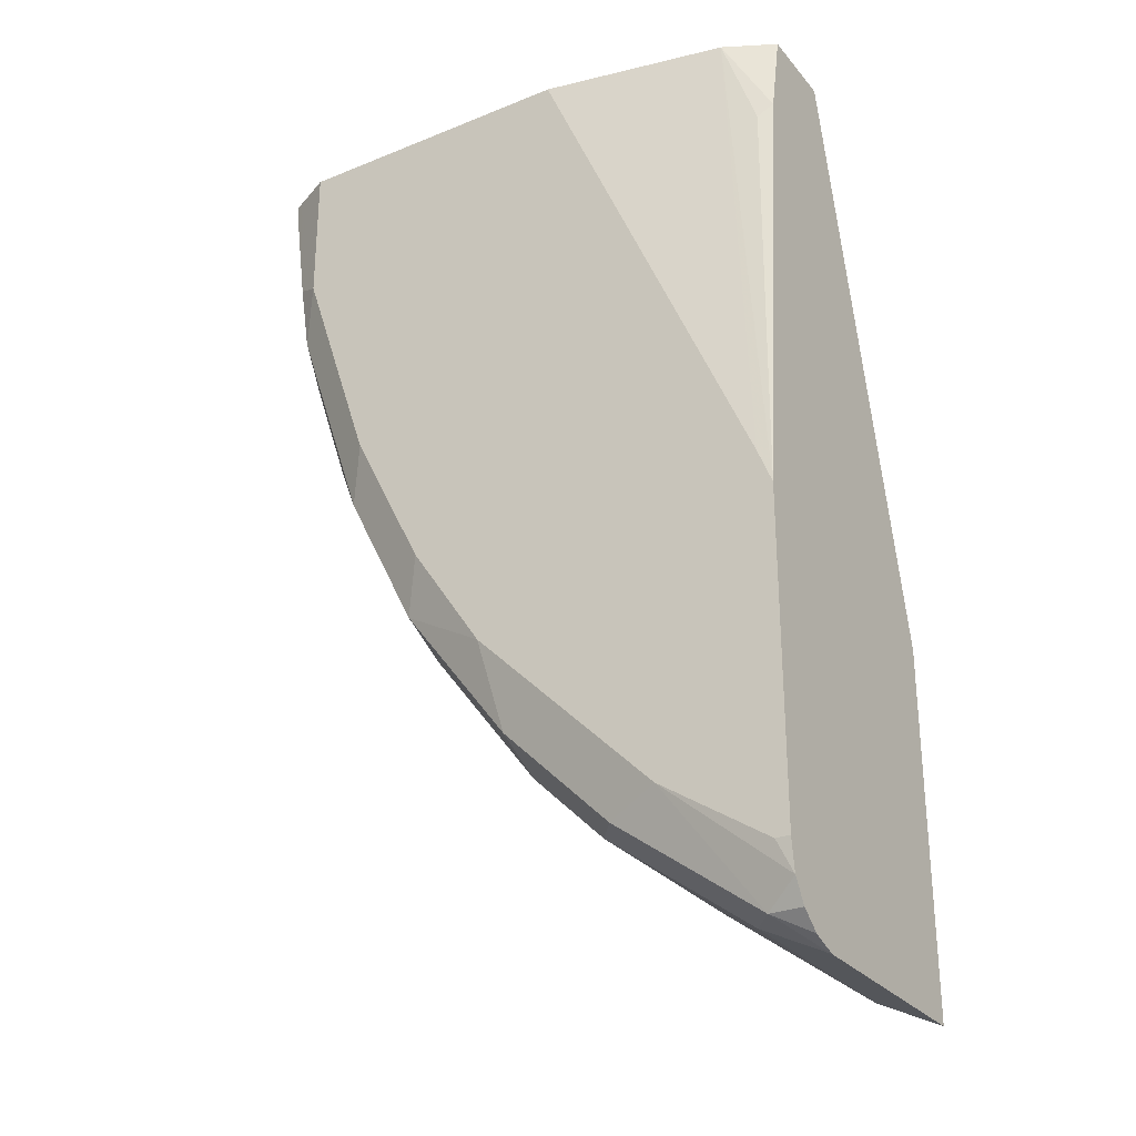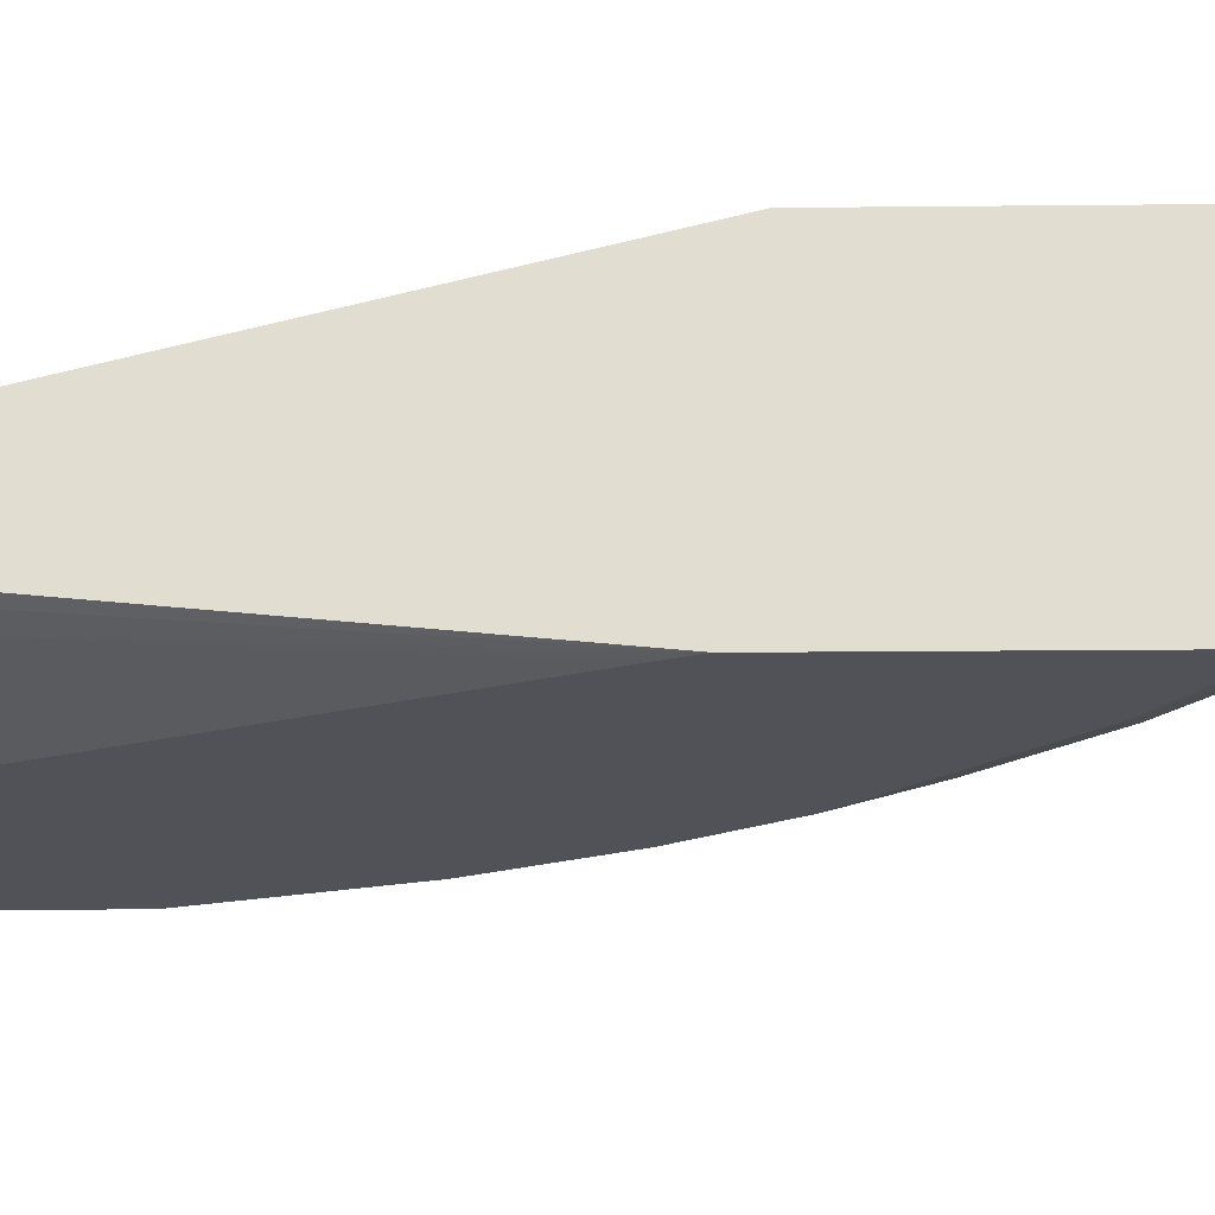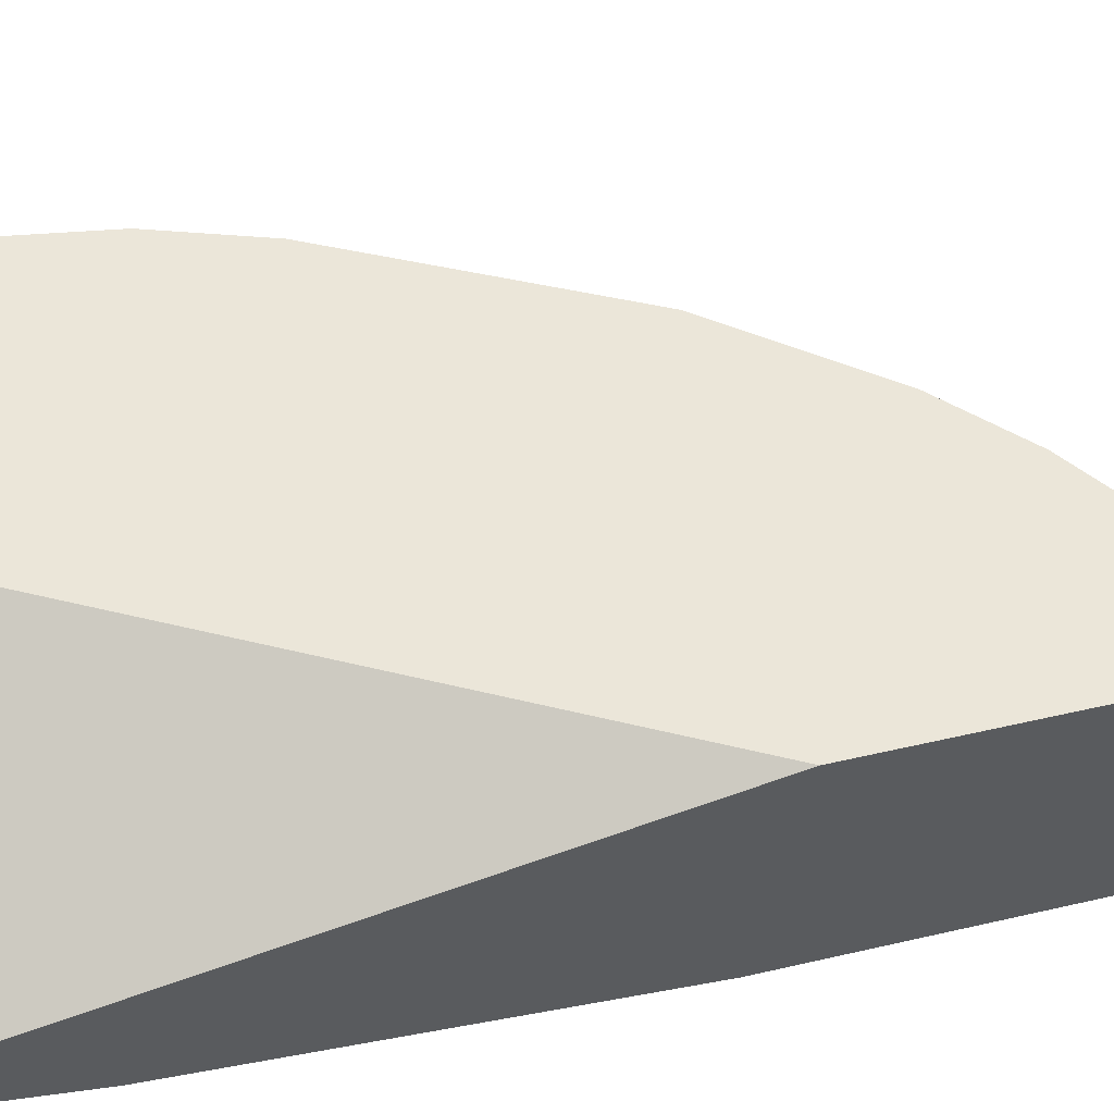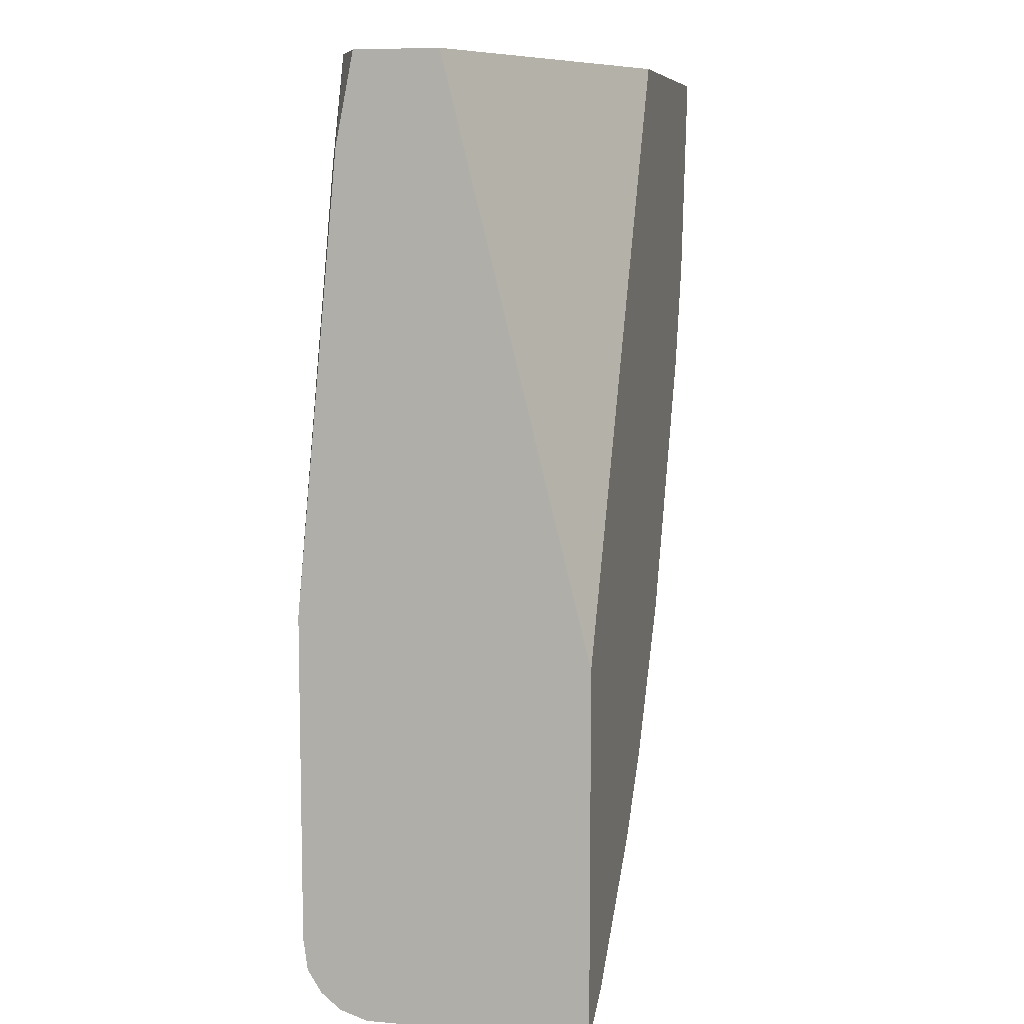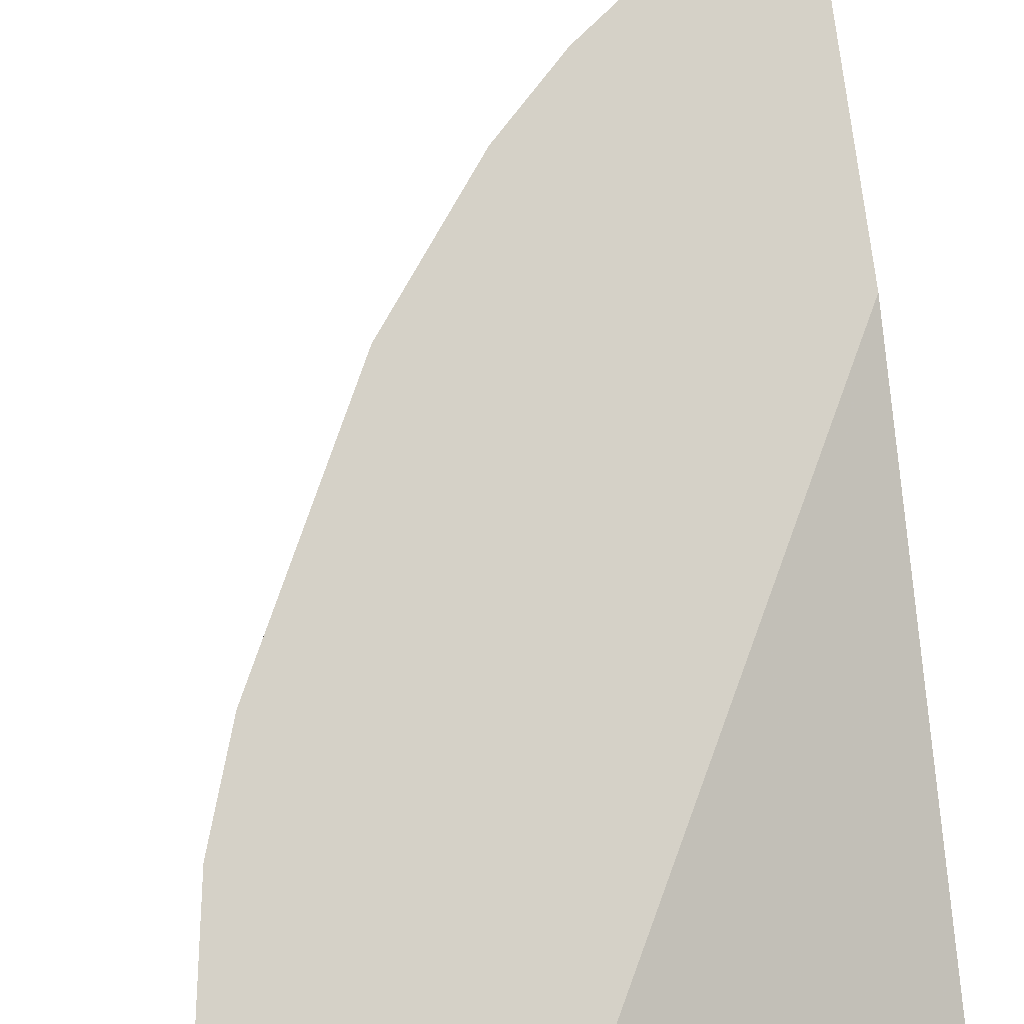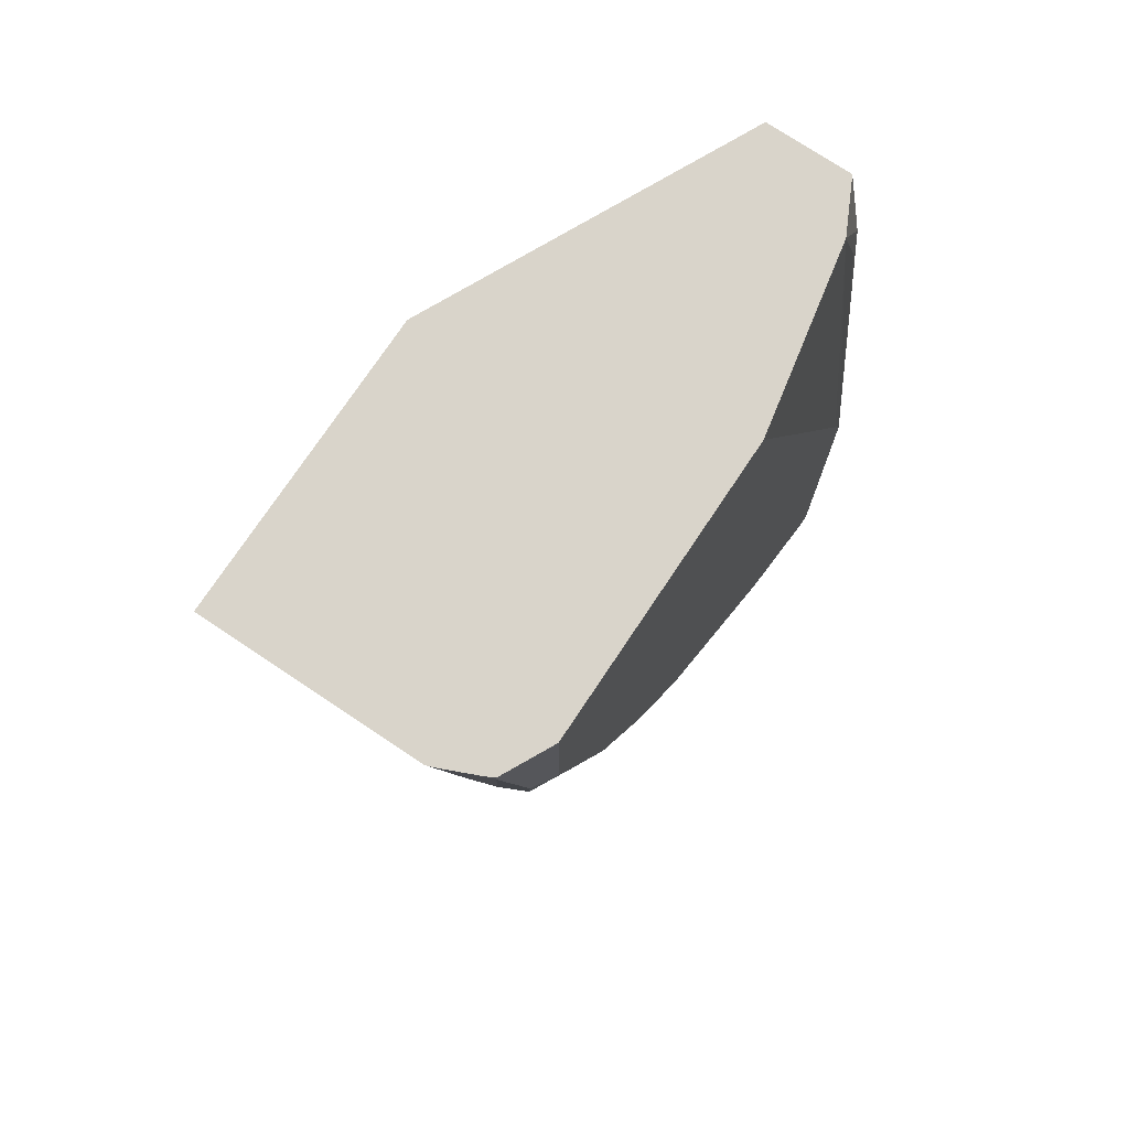
<metadata>
{"format":"obj","ext":"obj","renderer":"f3d","projection":"perspective","resolution":1024,"background":"white","views":[{"elev":-28.6,"azim":31.4,"up":"+Z"},{"elev":-21.5,"azim":91.0,"up":"+Y"},{"elev":55.7,"azim":76.5,"up":"+Y"},{"elev":8.1,"azim":103.0,"up":"+Z"},{"elev":78.8,"azim":-7.4,"up":"+Y"},{"elev":74.8,"azim":-56.3,"up":"+Z"}]}
</metadata>
<code>
v -0.2916 -0.5093 0.191
v -0.4391 -0.439 0.191
v -0.2916 -0.5498 0.191
v -0.2916 -0.439 -0.08892
v -0.5785 -0.439 0.191
v -0.2927 -0.5503 0.191
v -0.2916 -0.5585 0.1475
v -0.2916 -0.439 -0.2669
v -0.5785 -0.5434 0.191
v -0.562 -0.439 0.08779
v -0.3059 -0.5569 0.191
v -0.3162 -0.562 0.191
v -0.2986 -0.562 0.1405
v -0.2916 -0.5796 -0.07023
v -0.2916 -0.548 -0.2669
v -0.322 -0.439 -0.2517
v -0.5774 -0.5466 0.191
v -0.562 -0.5445 0.08779
v -0.562 -0.562 0.1229
v -0.5445 -0.439 0.03512
v -0.404 -0.5796 0.191
v -0.2986 -0.5796 -0.05266
v -0.2916 -0.5796 -0.2283
v -0.2916 -0.5611 -0.2625
v -0.3074 -0.5708 -0.2547
v -0.322 -0.5503 -0.2517
v -0.3923 -0.439 -0.199
v -0.5679 -0.5679 0.1873
v -0.5697 -0.5642 0.191
v -0.5445 -0.5445 0.03512
v -0.5474 -0.565 0.0673
v -0.5532 -0.5708 0.09658
v -0.5444 -0.439 0.03489
v -0.5445 -0.5796 0.191
v -0.2986 -0.5796 -0.2283
v -0.2916 -0.5775 -0.2438
v -0.2916 -0.5708 -0.2547
v -0.3513 -0.5796 -0.1932
v -0.3776 -0.5708 -0.202
v -0.3923 -0.5503 -0.199
v -0.4274 -0.439 -0.1639
v -0.5642 -0.5697 0.191
v -0.5679 -0.5679 0.191
v -0.5562 -0.5737 0.1288
v -0.5386 -0.5386 0.02342
v -0.5327 -0.5503 0.01167
v -0.5298 -0.565 0.01463
v -0.5181 -0.5708 -0.008816
v -0.5357 -0.5708 0.0439
v -0.5269 -0.5796 0.07022
v -0.5445 -0.5796 0.1229
v -0.527 -0.439 6.031e-05
v -0.5269 -0.5445 -2.935e-05
v -0.5466 -0.5785 0.191
v -0.4391 -0.5796 -0.1054
v -0.4011 -0.5767 -0.1551
v -0.4128 -0.5708 -0.1668
v -0.4274 -0.5503 -0.1639
v -0.4801 -0.439 -0.09363
v -0.4976 -0.5503 -0.05853
v -0.483 -0.5708 -0.07902
v -0.4918 -0.5796 -0.0176
v -0.5093 -0.5796 0.01754
v -0.5093 -0.439 -0.03513
v -0.5093 -0.5445 -0.03513
v -0.4303 -0.5708 -0.1493
v -0.4742 -0.5796 -0.05266
v -0.4801 -0.5503 -0.09363
v -0.483 -0.439 -0.08771
v -0.4859 -0.5386 -0.08193
f 28 44 42
f 30 33 45
f 30 45 46
f 68 70 69
f 31 47 48
f 31 48 49
f 31 49 32
f 32 63 50
f 32 51 44
f 33 52 53
f 33 53 45
f 28 43 29
f 34 54 51
f 32 49 63
f 32 50 51
f 25 37 36
f 27 58 41
f 27 40 58
f 26 39 40
f 25 39 26
f 25 38 39
f 25 36 38
f 24 37 25
f 23 35 36
f 20 33 30
f 19 44 28
f 19 32 44
f 18 32 19
f 18 31 32
f 35 38 36
f 28 42 43
f 38 55 56
f 52 65 53
f 39 56 57
f 18 47 31
f 64 69 65
f 61 67 62
f 60 65 69
f 60 68 61
f 60 70 68
f 60 69 70
f 59 68 69
f 58 61 68
f 58 66 61
f 57 66 58
f 55 61 66
f 55 67 61
f 55 57 56
f 55 66 57
f 52 64 65
f 48 63 49
f 39 57 58
f 39 58 40
f 41 58 68
f 41 68 59
f 42 44 51
f 42 51 54
f 38 56 39
f 45 53 46
f 46 65 60
f 46 60 48
f 46 48 47
f 48 60 61
f 48 61 62
f 48 62 63
f 46 53 65
f 18 30 47
f 30 46 47
f 17 28 29
f 2 64 52
f 2 69 64
f 2 59 69
f 2 41 59
f 2 27 41
f 2 16 27
f 2 8 16
f 2 4 8
f 1 4 2
f 1 8 4
f 1 15 8
f 1 24 15
f 1 37 24
f 1 36 37
f 1 23 36
f 1 14 23
f 1 7 14
f 17 19 28
f 1 2 5
f 1 5 9
f 1 17 29
f 1 29 43
f 1 43 42
f 2 52 33
f 1 42 54
f 1 34 21
f 1 21 12
f 1 12 11
f 1 11 6
f 1 6 3
f 1 3 7
f 1 54 34
f 2 33 20
f 1 9 17
f 2 10 5
f 2 20 10
f 16 40 27
f 15 25 26
f 15 24 25
f 14 35 23
f 14 38 35
f 14 55 38
f 14 67 55
f 14 62 67
f 14 63 62
f 14 50 63
f 14 51 50
f 14 34 51
f 14 21 34
f 14 22 21
f 16 26 40
f 12 22 14
f 12 14 13
f 5 10 18
f 5 18 9
f 6 11 7
f 7 11 12
f 7 12 13
f 7 13 14
f 3 6 7
f 8 26 16
f 9 18 19
f 9 19 17
f 10 20 30
f 10 30 18
f 8 15 26
f 12 21 22

</code>
